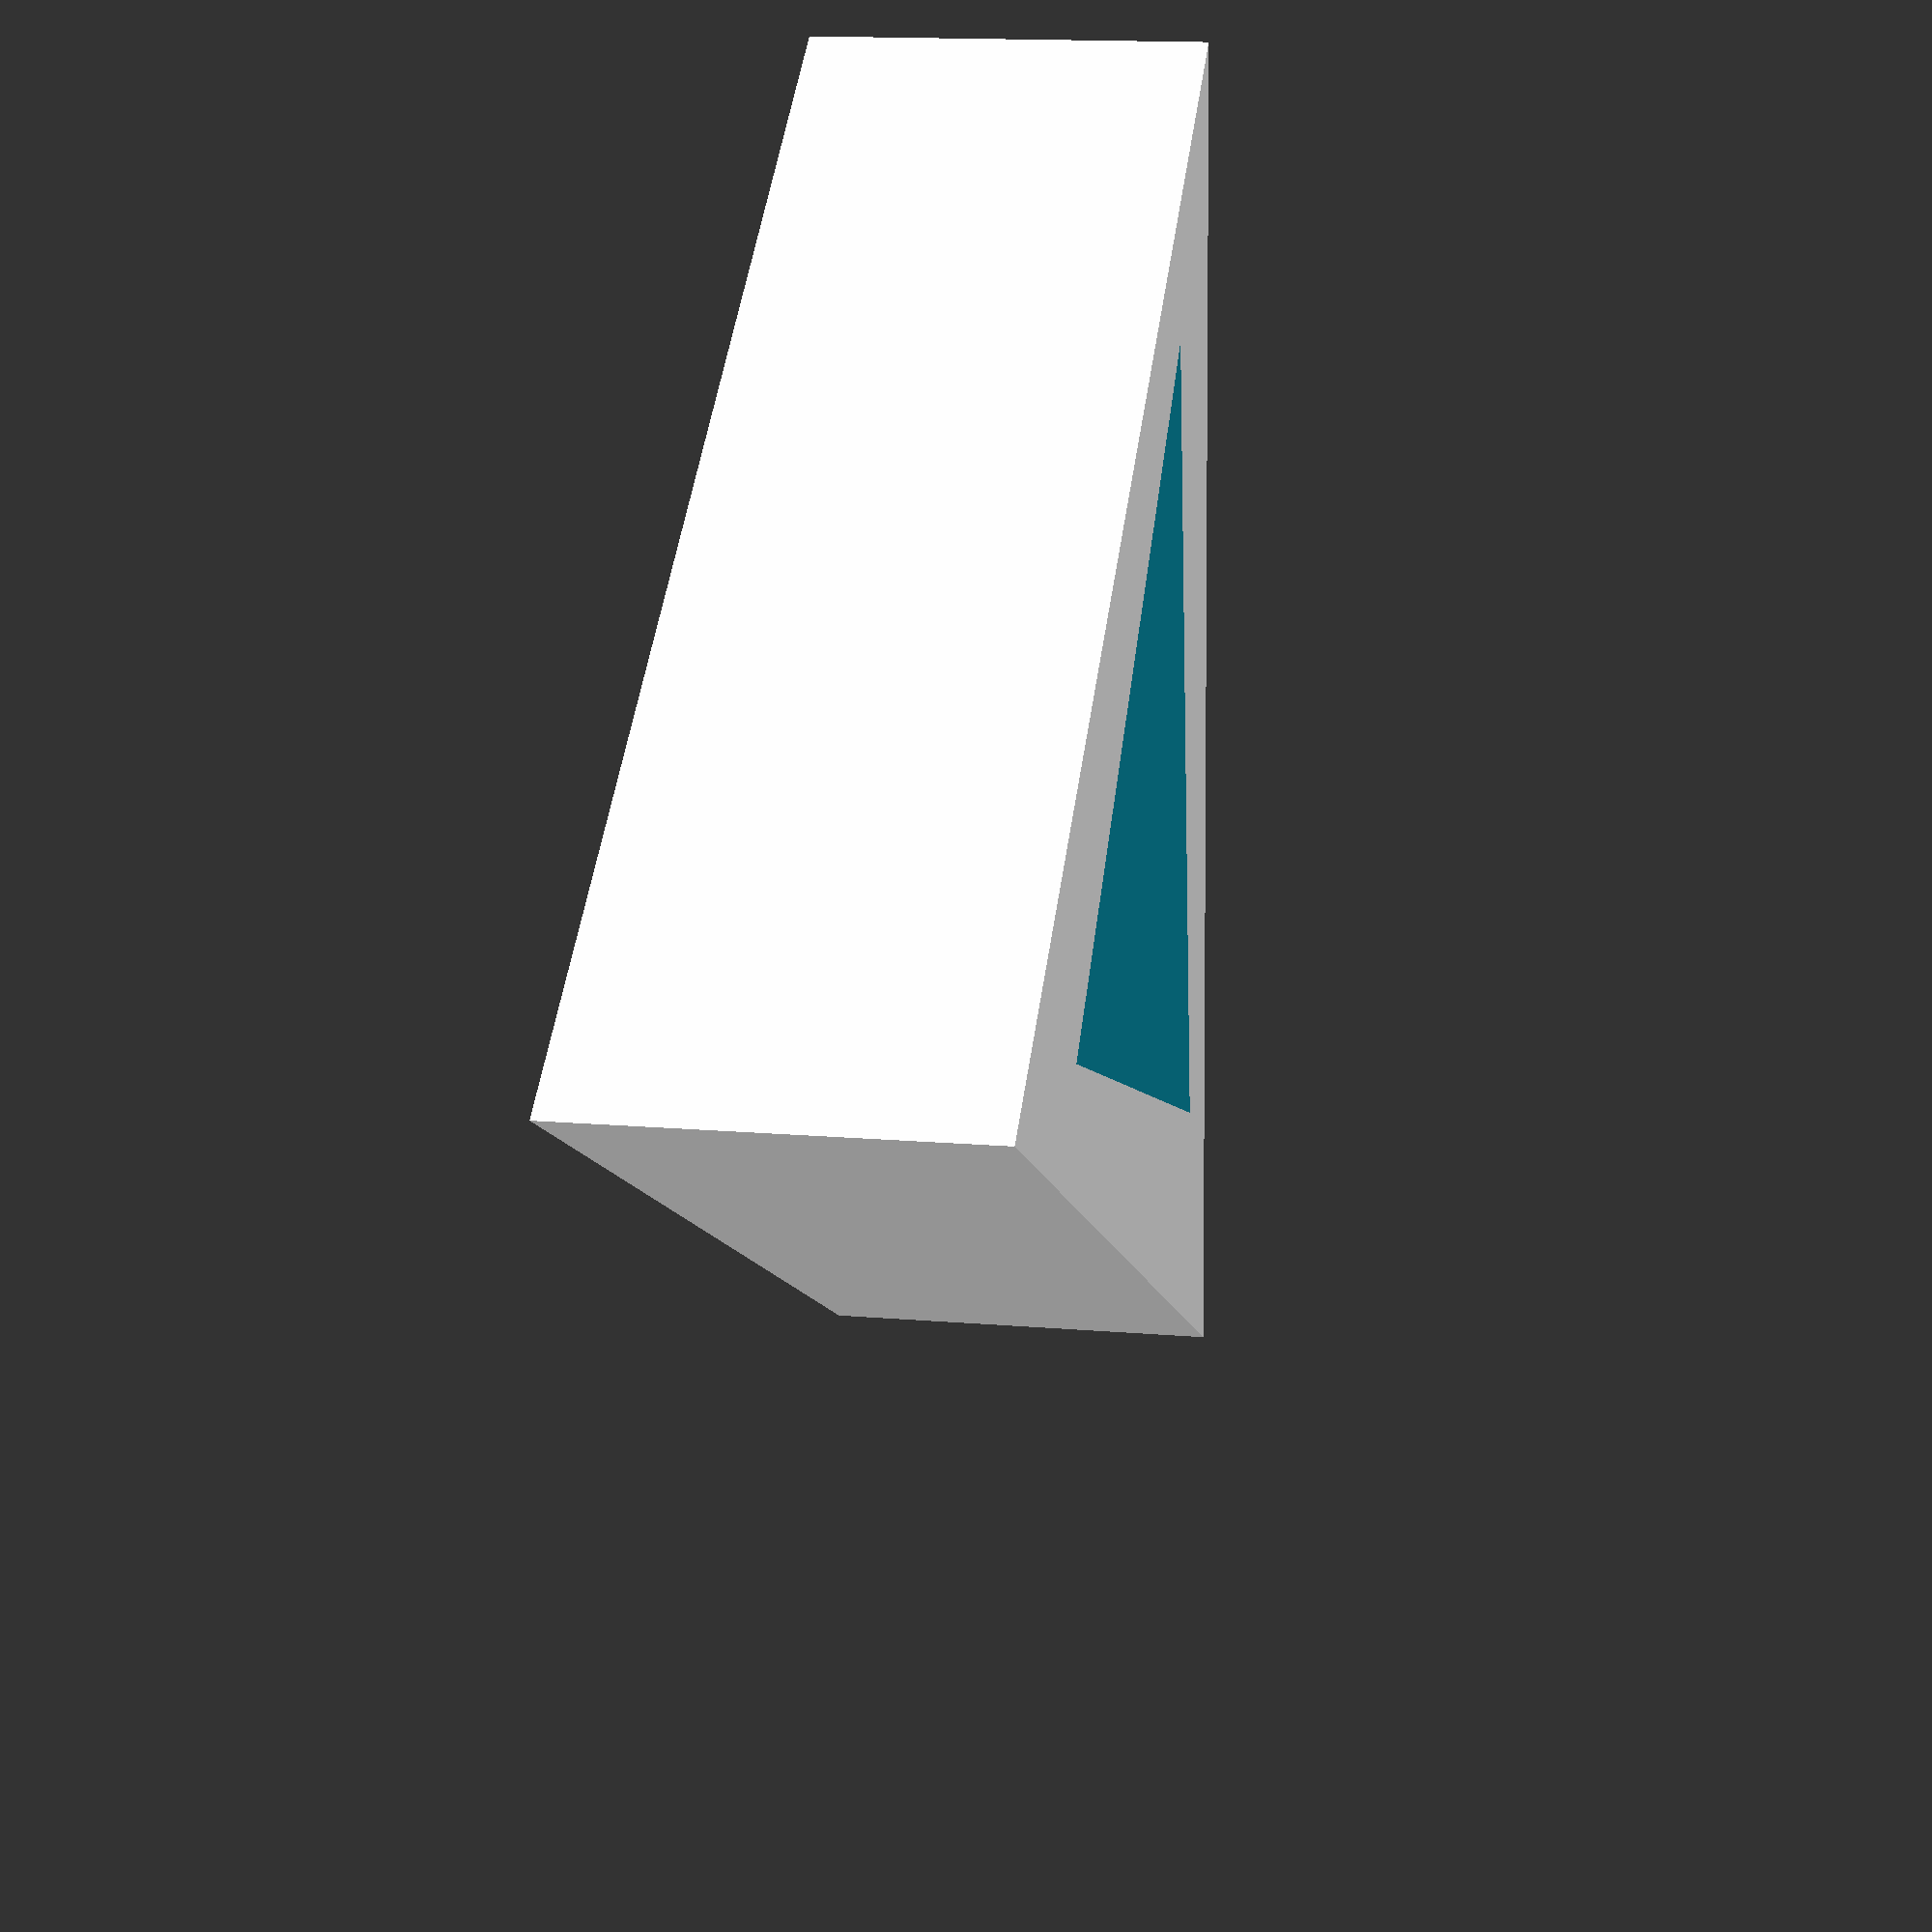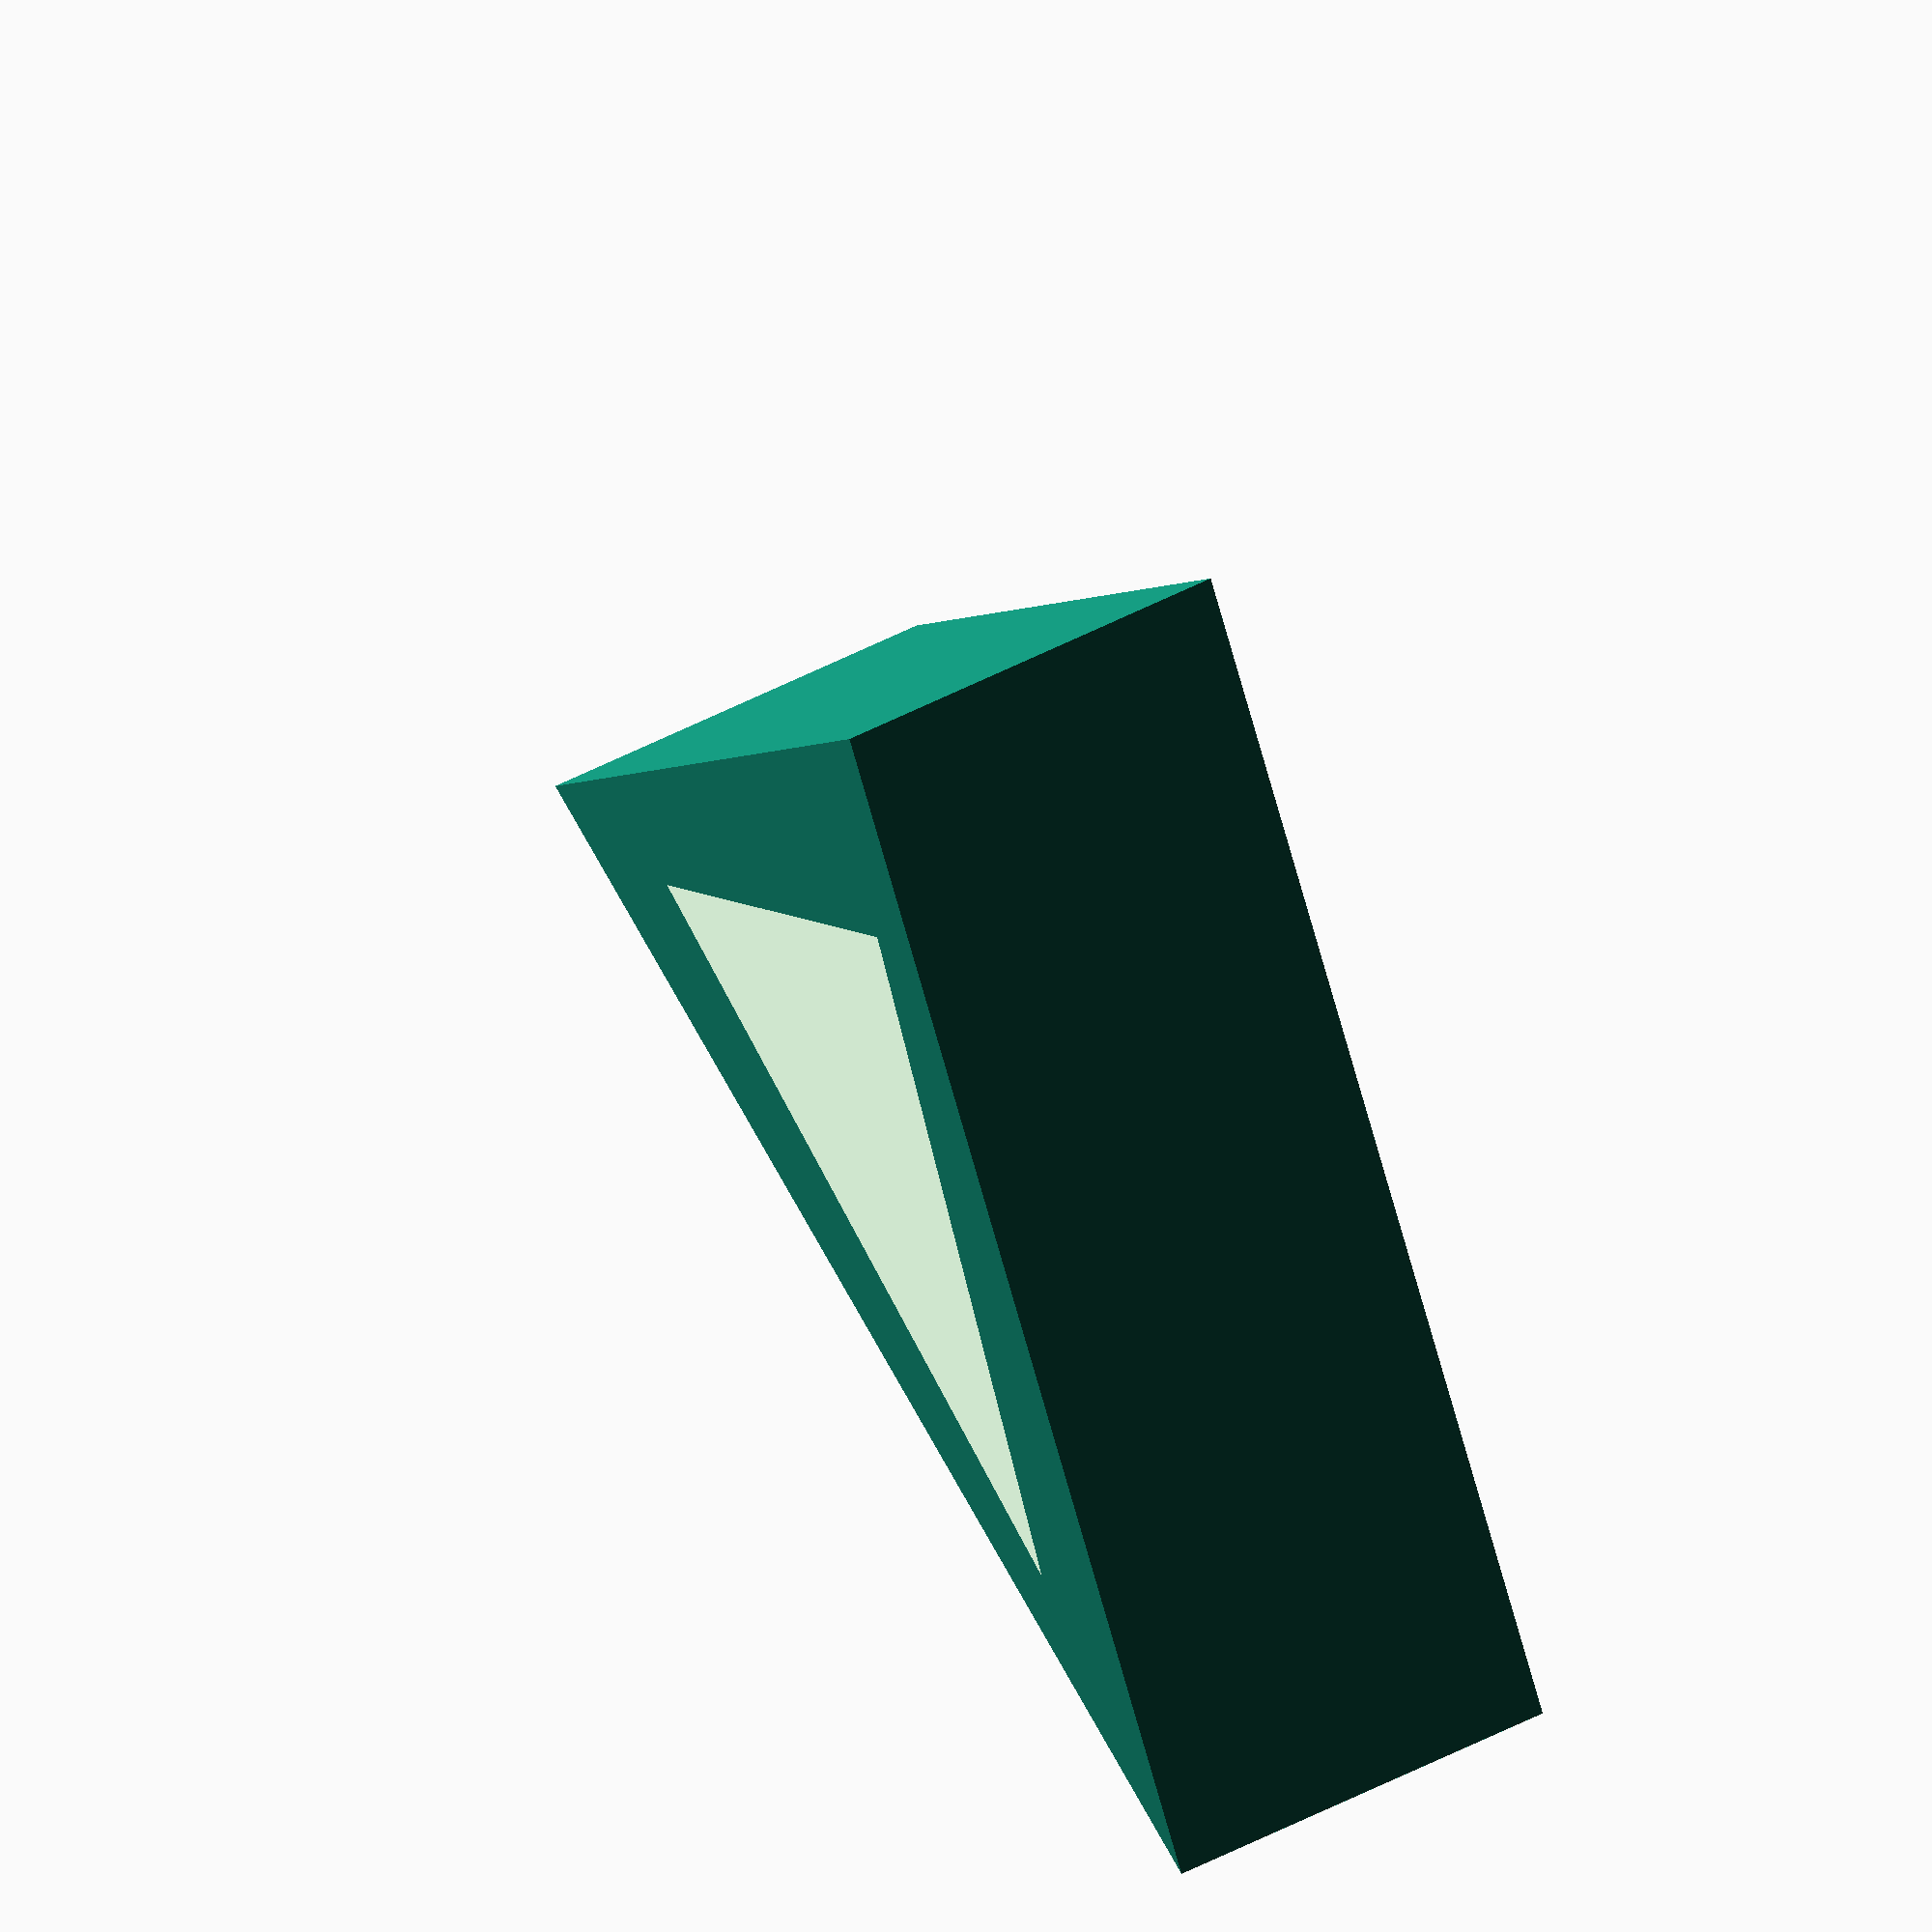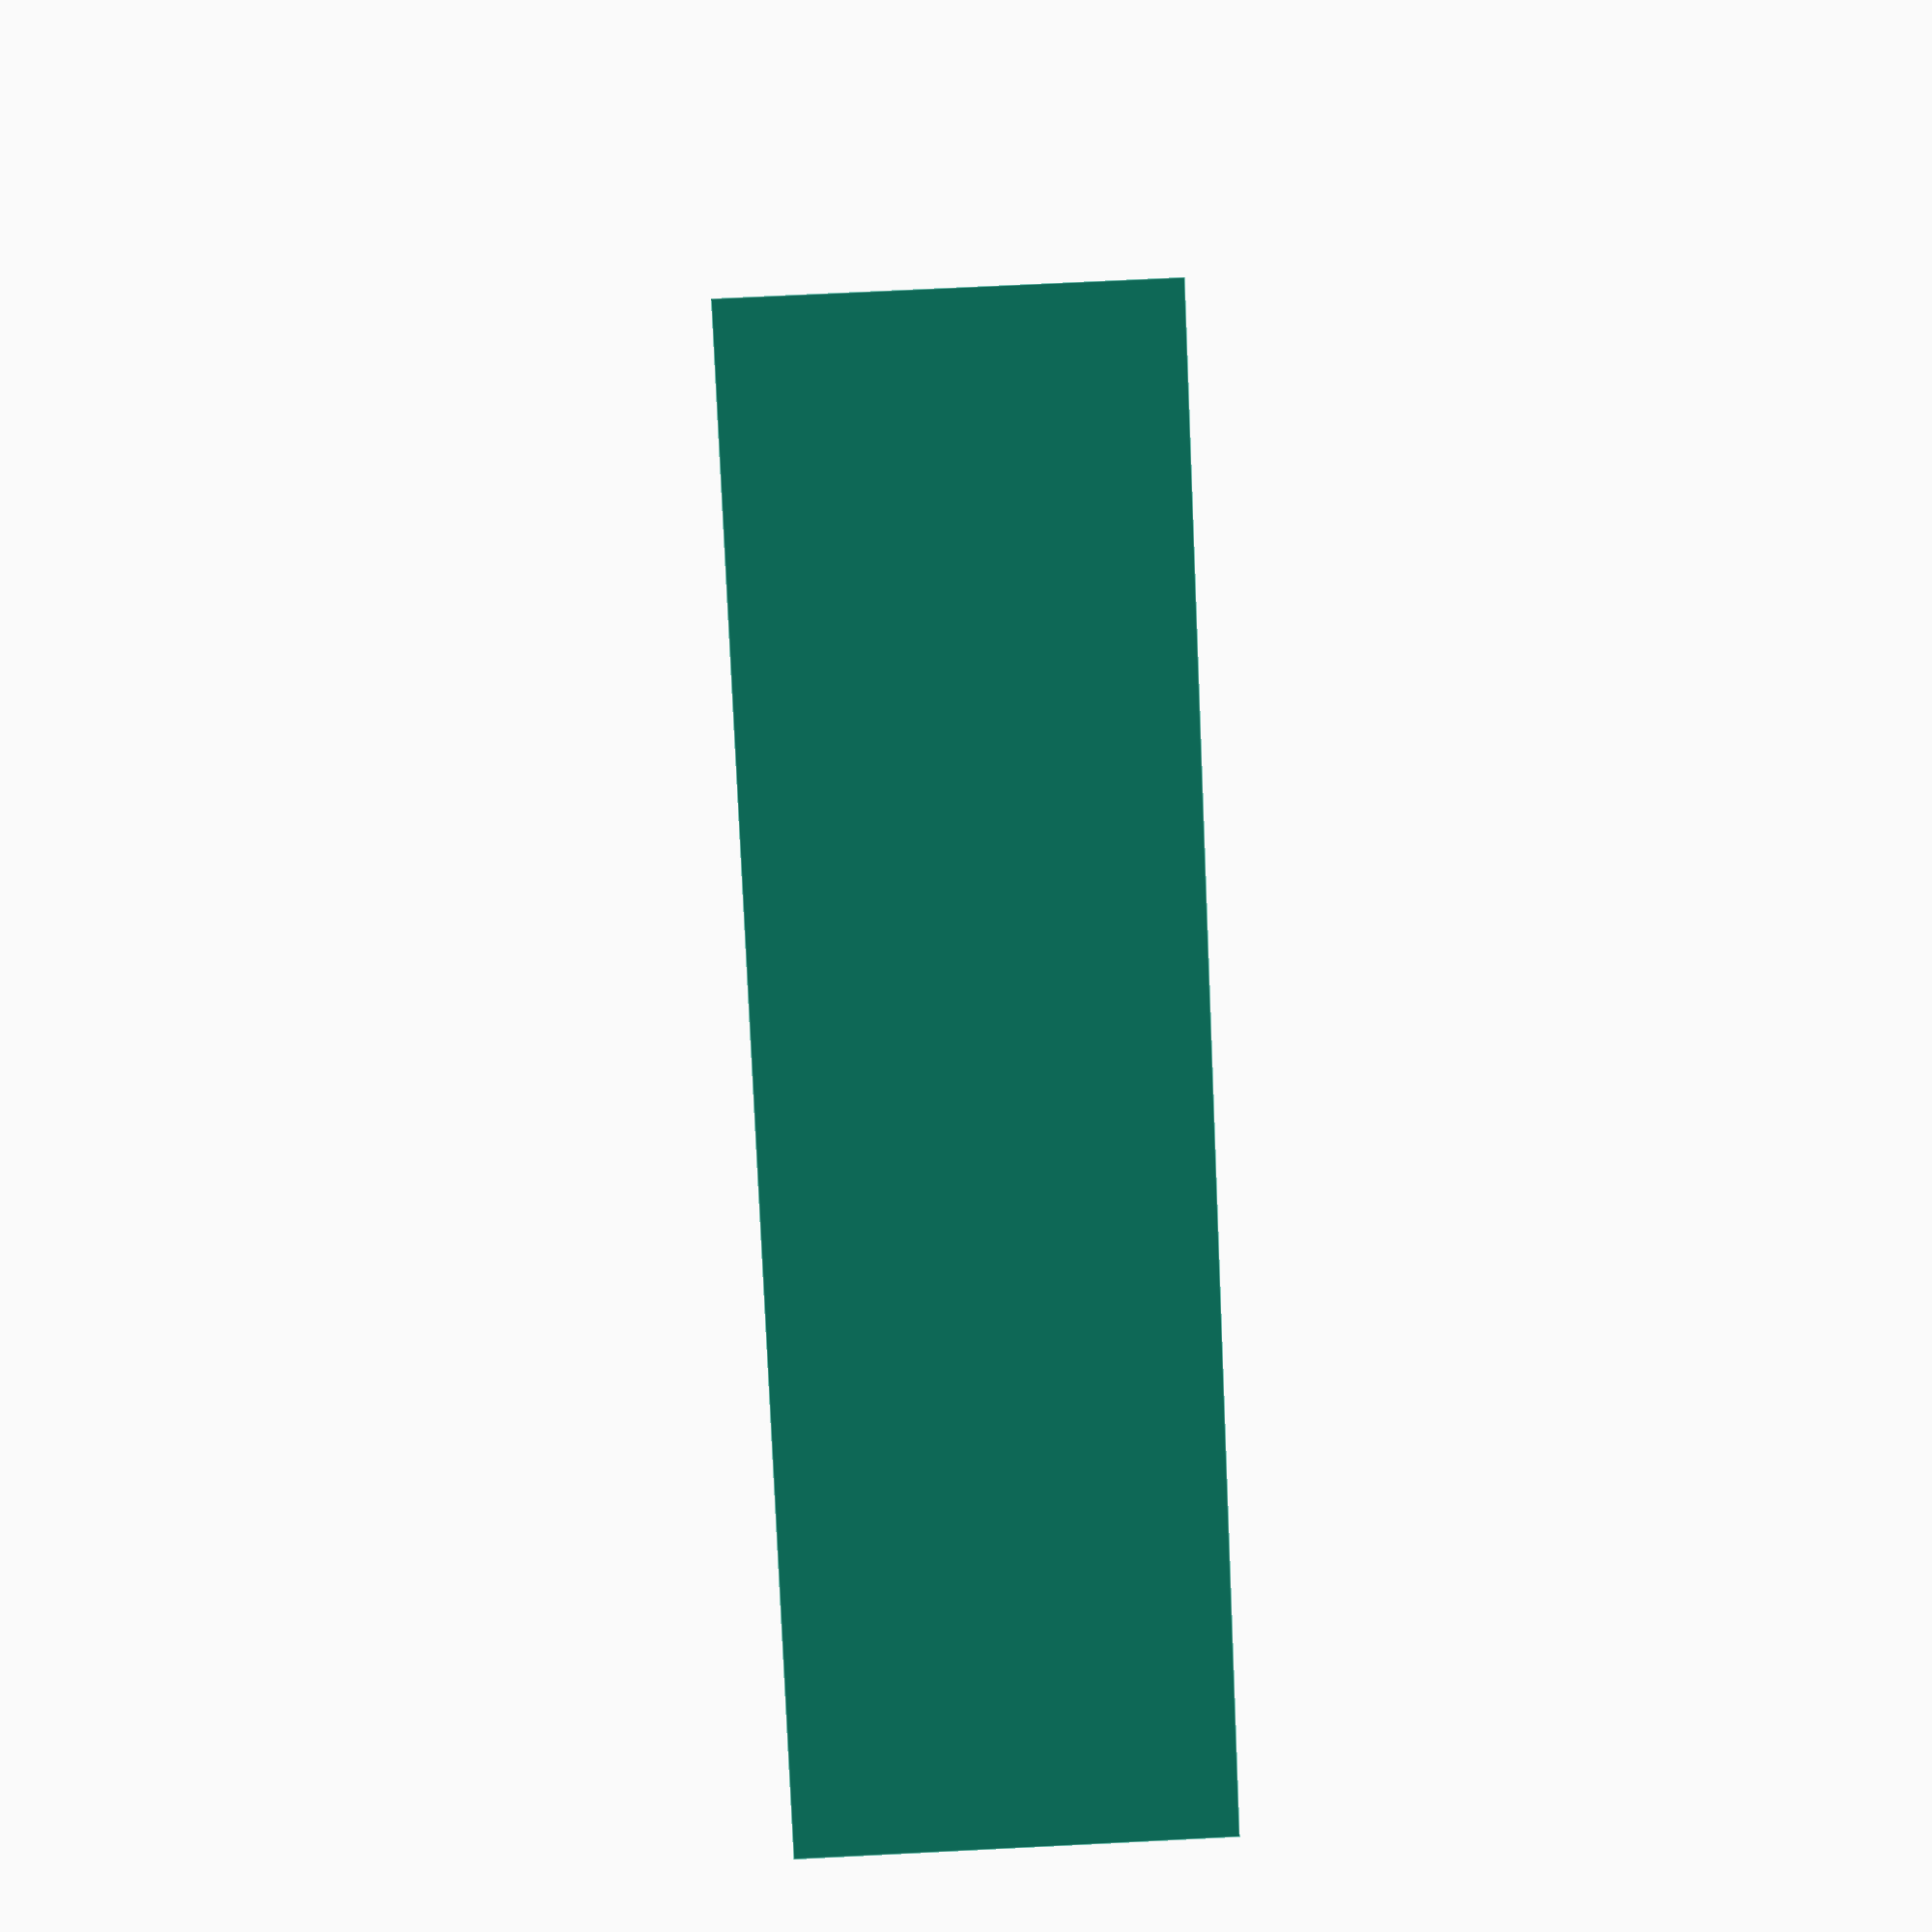
<openscad>
difference() {
	cylinder(r=10, h=5, $fn=3);
	translate([0, 0, -1]) {
		rotate([0, 0, 6]) {
			cylinder(r=6, h=7, $fn=3);
		}
	}
}
</openscad>
<views>
elev=164.5 azim=235.9 roll=260.0 proj=p view=wireframe
elev=117.4 azim=212.0 roll=296.6 proj=o view=wireframe
elev=109.6 azim=239.9 roll=272.9 proj=p view=edges
</views>
